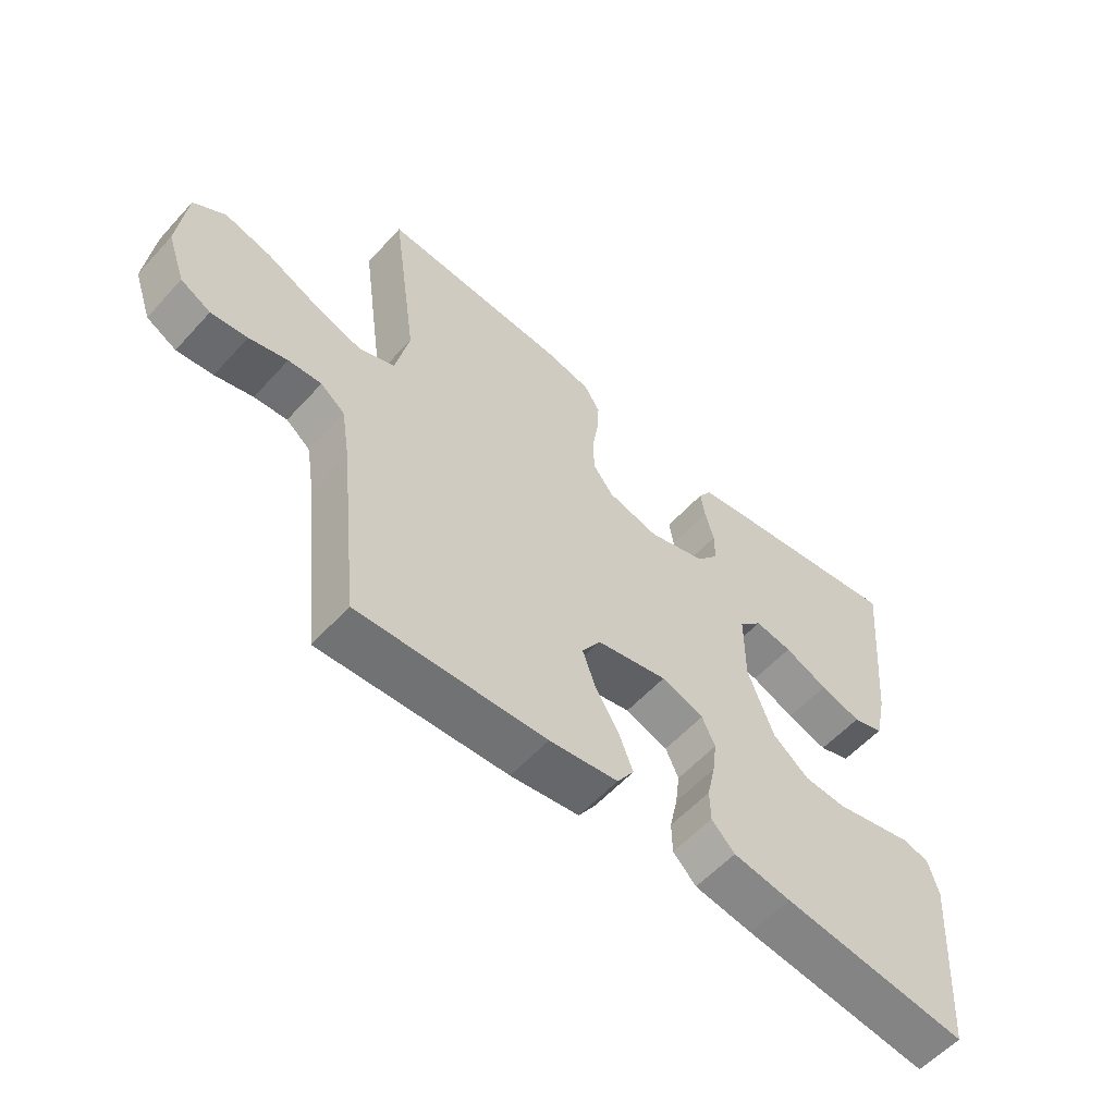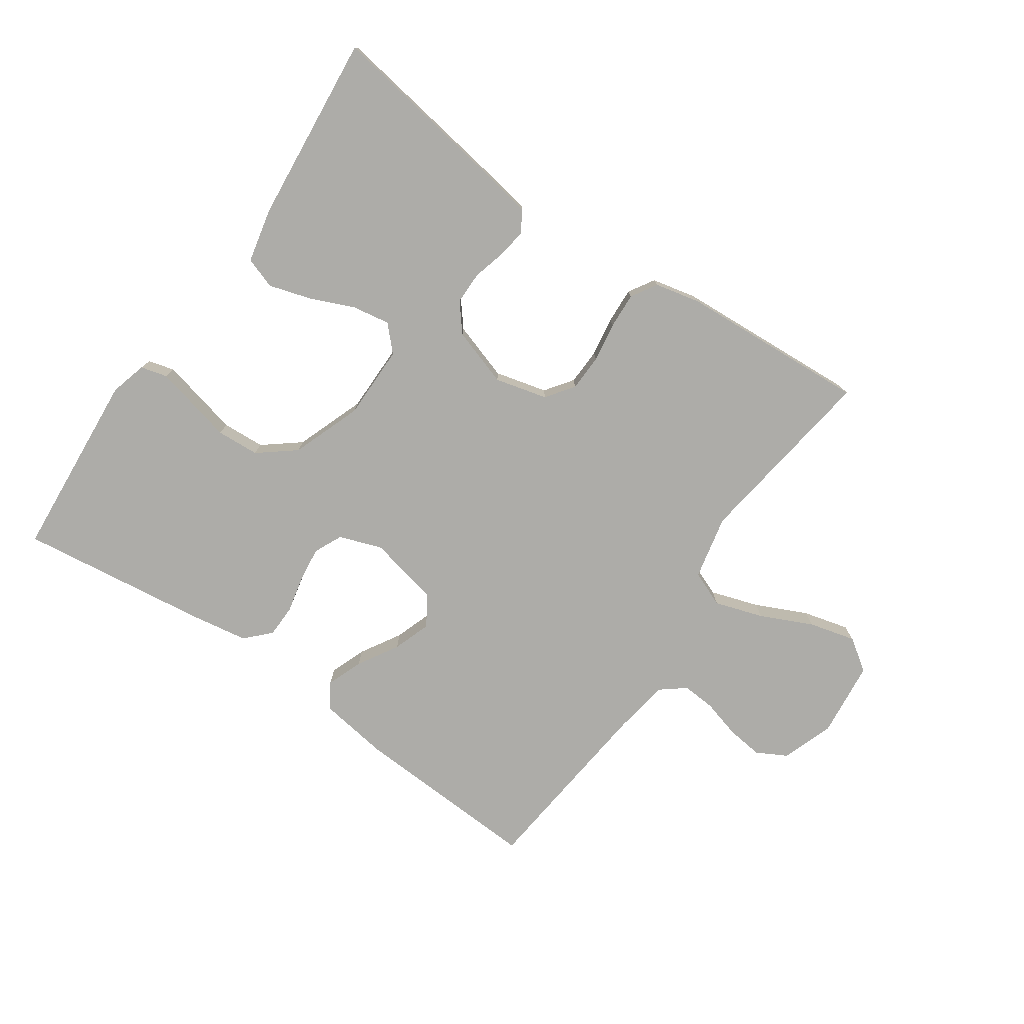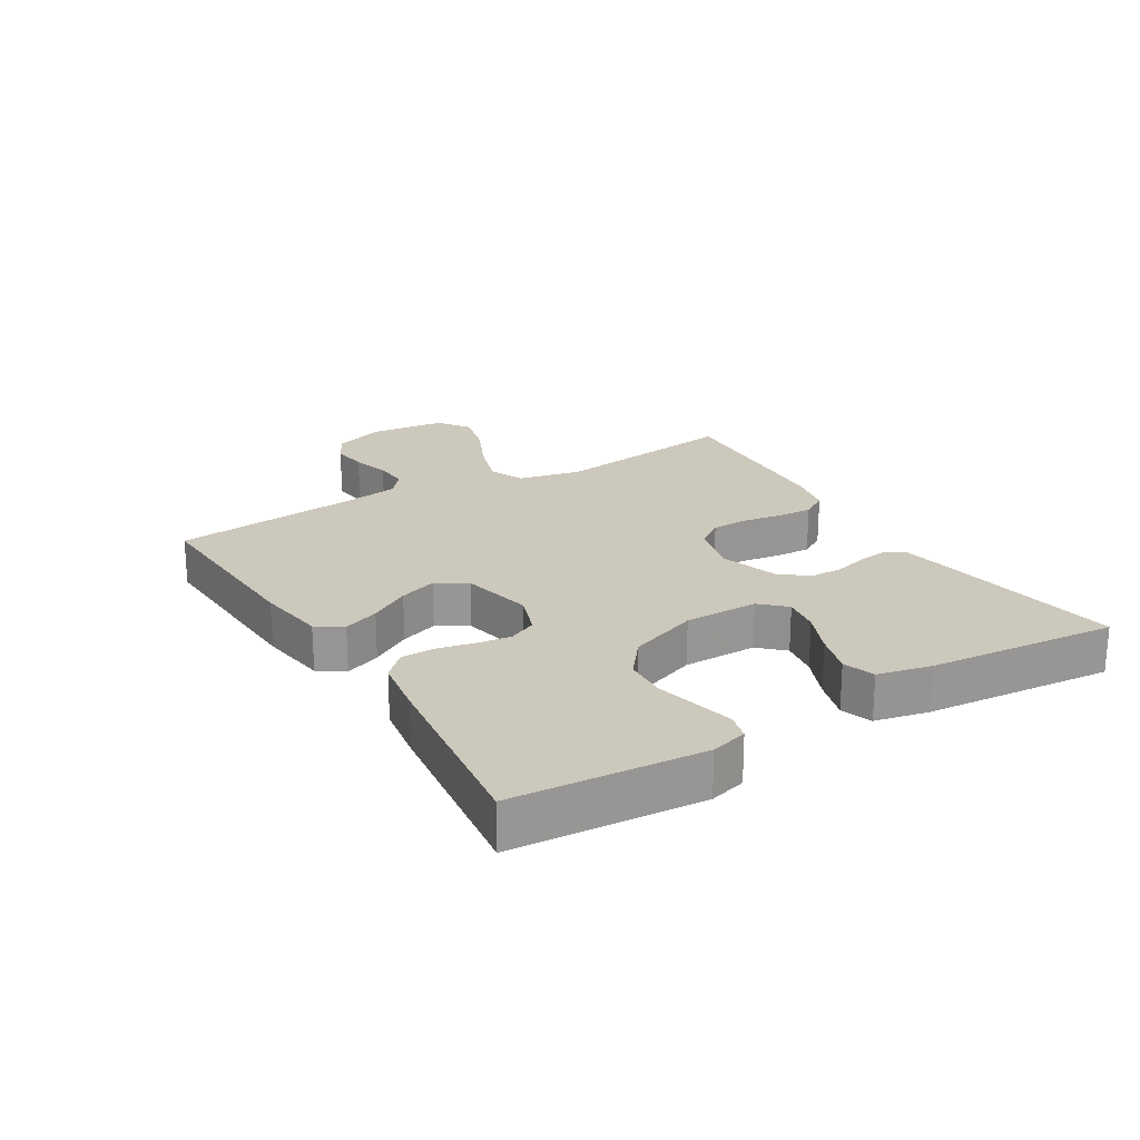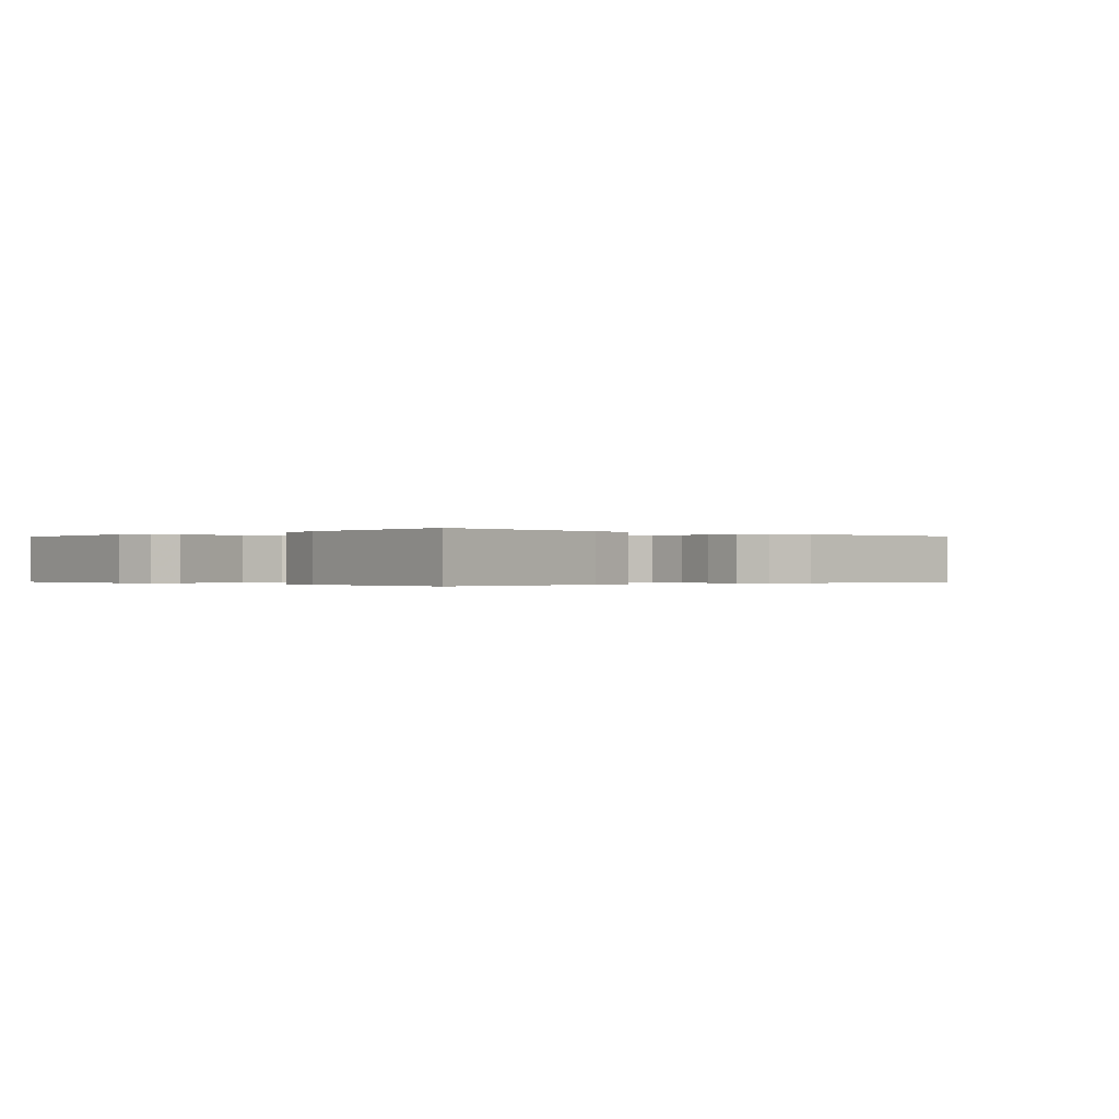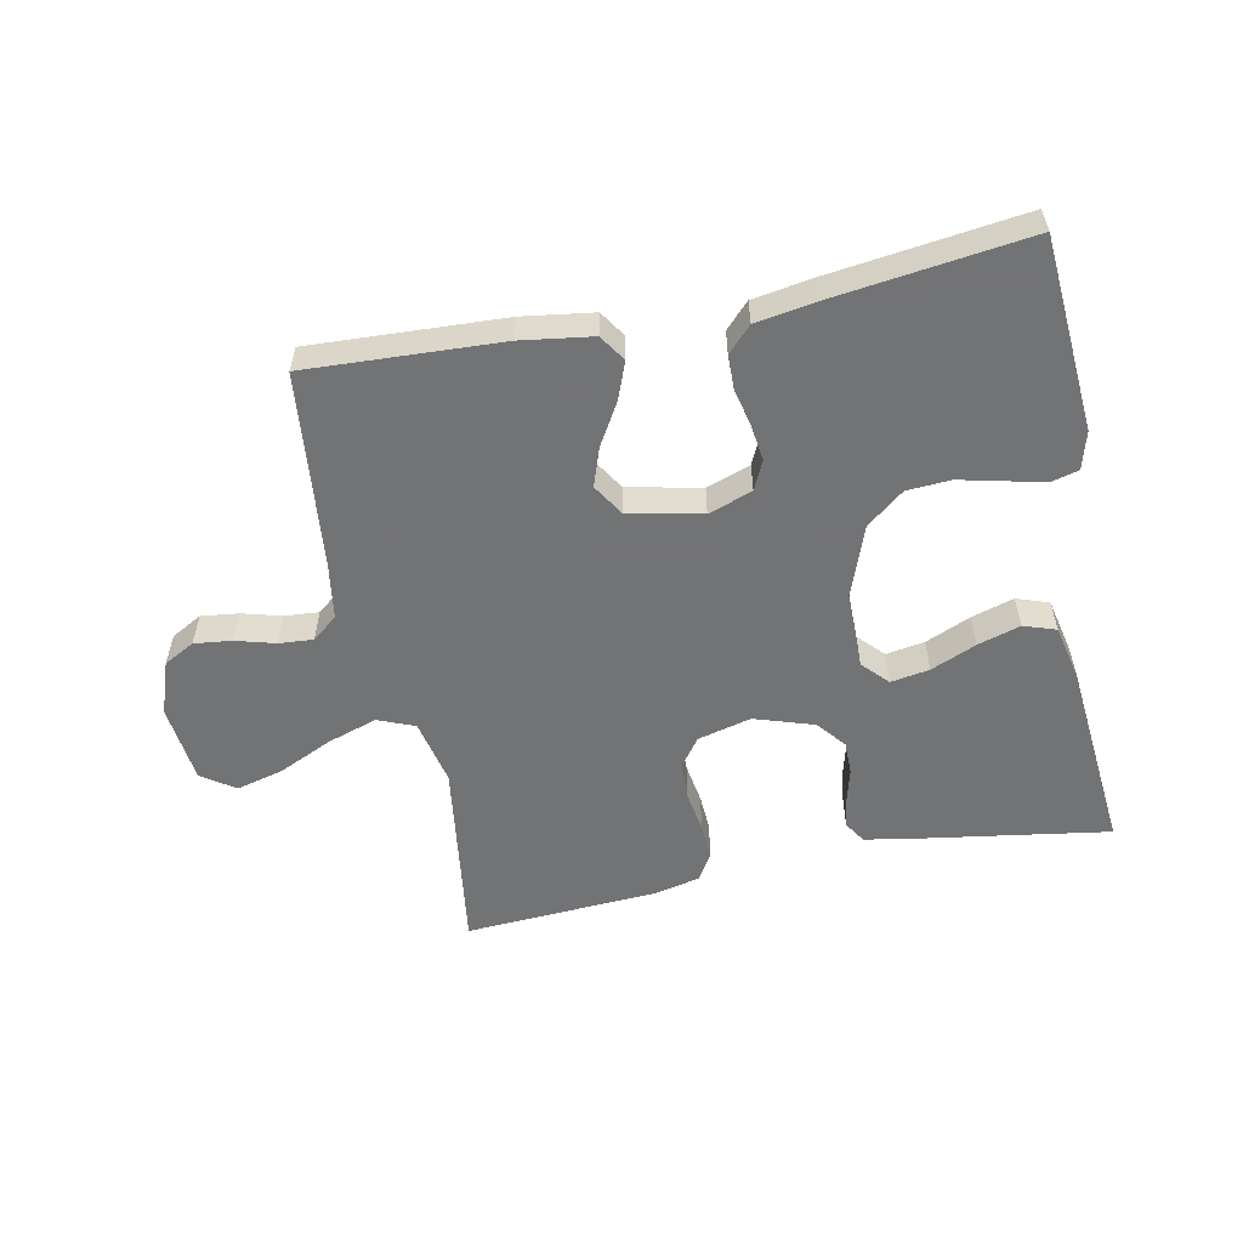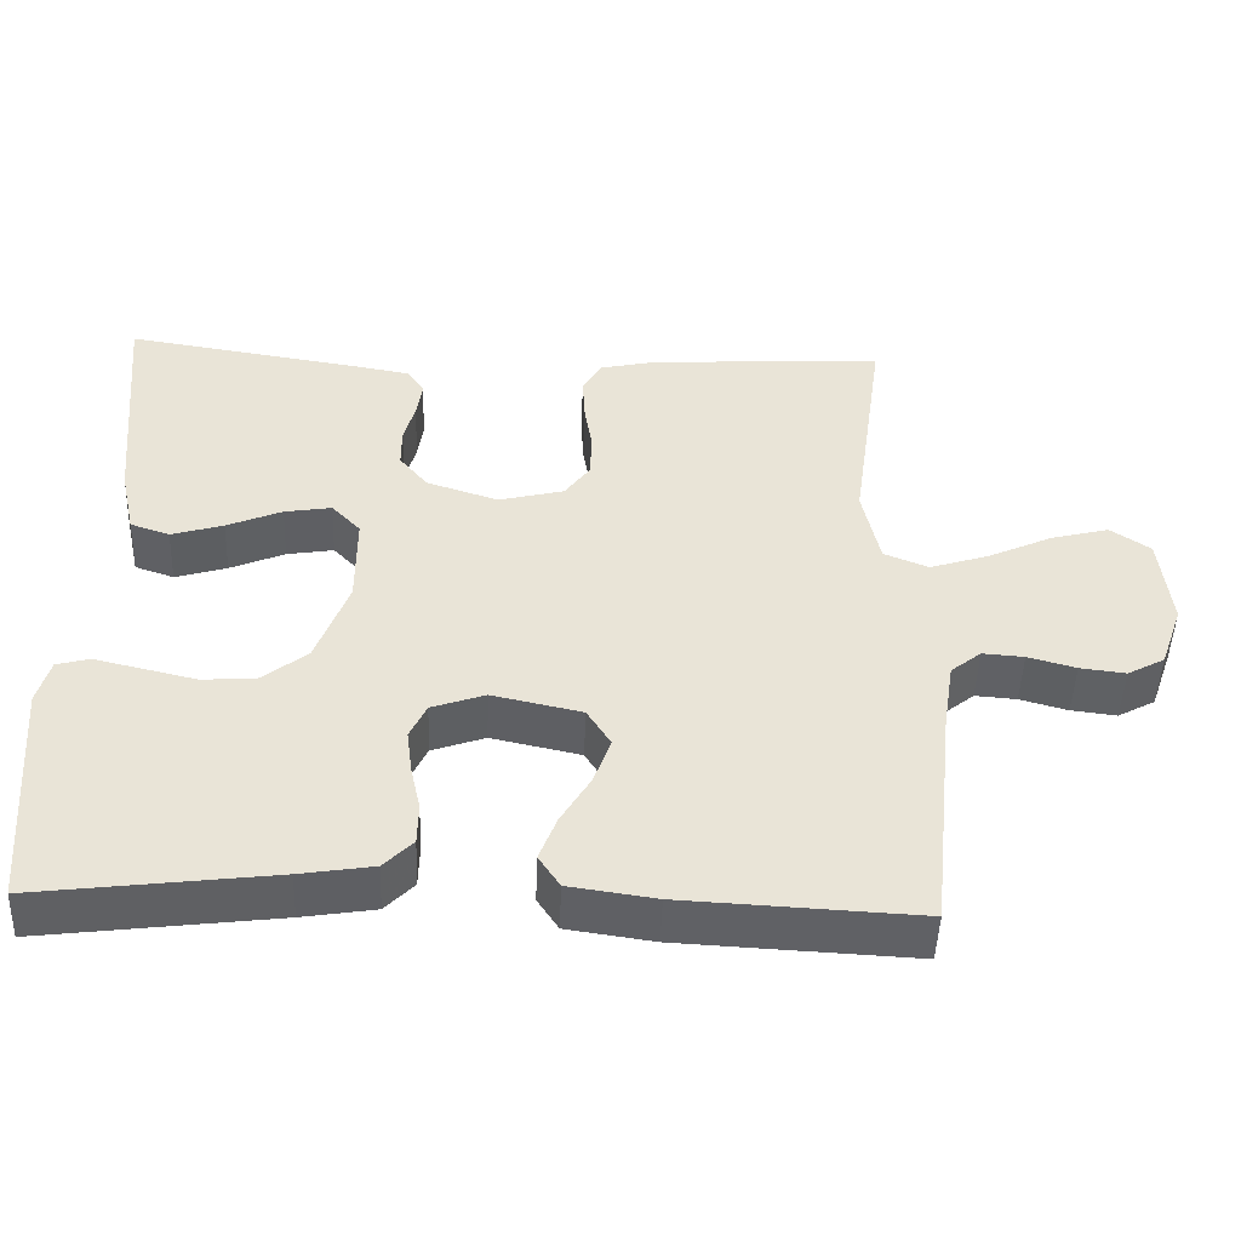
<metadata>
{"format":"obj","ext":"obj","renderer":"f3d","projection":"perspective","resolution":1024,"background":"white","views":[{"elev":-57.3,"azim":138.3,"up":"+Z"},{"elev":-76.7,"azim":-34.6,"up":"+Y"},{"elev":22.1,"azim":-121.2,"up":"+Y"},{"elev":-0.2,"azim":-42.9,"up":"+Y"},{"elev":-55.9,"azim":-168.5,"up":"+Y"},{"elev":-47.9,"azim":-2.1,"up":"+Z"}]}
</metadata>
<code>
v 0.5 0.07 0.5
v 0.458 0.07 0.2
v 0.48 0.07 0.098
v 0.537 0.07 0.075
v 0.614 0.07 0.1
v 0.696 0.07 0.138
v 0.77 0.07 0.157
v 0.821 0.07 0.122
v 0.834 0.07 0
v 0.805 0.07 -0.082
v 0.757 0.07 -0.108
v 0.699 0.07 -0.101
v 0.638 0.07 -0.084
v 0.585 0.07 -0.08
v 0.546 0.07 -0.111
v 0.532 0.07 -0.2
v 0.5 0.07 -0.5
v 0.2 0.07 -0.485
v 0.09 0.07 -0.469
v 0.063 0.07 -0.428
v 0.085 0.07 -0.371
v 0.123 0.07 -0.307
v 0.144 0.07 -0.247
v 0.114 0.07 -0.199
v 0 0.07 -0.174
v -0.068 0.07 -0.198
v -0.089 0.07 -0.243
v -0.082 0.07 -0.298
v -0.069 0.07 -0.357
v -0.07 0.07 -0.409
v -0.107 0.07 -0.447
v -0.2 0.07 -0.462
v -0.5 0.07 -0.5
v -0.523 0.07 -0.2
v -0.507 0.07 -0.142
v -0.465 0.07 -0.131
v -0.405 0.07 -0.145
v -0.337 0.07 -0.161
v -0.269 0.07 -0.157
v -0.211 0.07 -0.111
v -0.17 0.07 0
v -0.17 0.07 0.118
v -0.207 0.07 0.157
v -0.267 0.07 0.147
v -0.337 0.07 0.117
v -0.403 0.07 0.097
v -0.453 0.07 0.114
v -0.472 0.07 0.2
v -0.5 0.07 0.5
v -0.2 0.07 0.453
v -0.128 0.07 0.44
v -0.107 0.07 0.407
v -0.114 0.07 0.361
v -0.128 0.07 0.308
v -0.128 0.07 0.256
v -0.092 0.07 0.212
v 0 0.07 0.182
v 0.083 0.07 0.203
v 0.115 0.07 0.247
v 0.117 0.07 0.305
v 0.107 0.07 0.368
v 0.104 0.07 0.425
v 0.129 0.07 0.466
v 0.2 0.07 0.482
v 0.5 0 0.5
v 0.458 0 0.2
v 0.48 0 0.098
v 0.537 0 0.075
v 0.614 0 0.1
v 0.696 0 0.138
v 0.77 0 0.157
v 0.821 0 0.122
v 0.834 0 0
v 0.805 0 -0.082
v 0.757 0 -0.108
v 0.699 0 -0.101
v 0.638 0 -0.084
v 0.585 0 -0.08
v 0.546 0 -0.111
v 0.532 0 -0.2
v 0.5 0 -0.5
v 0.2 0 -0.485
v 0.09 0 -0.469
v 0.063 0 -0.428
v 0.085 0 -0.371
v 0.123 0 -0.307
v 0.144 0 -0.247
v 0.114 0 -0.199
v 0 0 -0.174
v -0.068 0 -0.198
v -0.089 0 -0.243
v -0.082 0 -0.298
v -0.069 0 -0.357
v -0.07 0 -0.409
v -0.107 0 -0.447
v -0.2 0 -0.462
v -0.5 0 -0.5
v -0.523 0 -0.2
v -0.507 0 -0.142
v -0.465 0 -0.131
v -0.405 0 -0.145
v -0.337 0 -0.161
v -0.269 0 -0.157
v -0.211 0 -0.111
v -0.17 0 0
v -0.17 0 0.118
v -0.207 0 0.157
v -0.267 0 0.147
v -0.337 0 0.117
v -0.403 0 0.097
v -0.453 0 0.114
v -0.472 0 0.2
v -0.5 0 0.5
v -0.2 0 0.453
v -0.128 0 0.44
v -0.107 0 0.407
v -0.114 0 0.361
v -0.128 0 0.308
v -0.128 0 0.256
v -0.092 0 0.212
v 0 0 0.182
v 0.083 0 0.203
v 0.115 0 0.247
v 0.117 0 0.305
v 0.107 0 0.368
v 0.104 0 0.425
v 0.129 0 0.466
v 0.2 0 0.482
f 64 1 2
f 63 64 2
f 62 63 2
f 61 62 2
f 60 61 2
f 59 60 2 3
f 58 59 3
f 57 58 3 4
f 52 53 54
f 51 52 54
f 50 51 54
f 49 50 54
f 48 49 54
f 47 48 54
f 46 47 54
f 45 46 54
f 44 45 54
f 43 44 54 55
f 42 43 55 56
f 36 37 38
f 35 36 38
f 34 35 38
f 33 34 38
f 32 33 38
f 31 32 38
f 30 31 38
f 29 30 38
f 28 29 38
f 27 28 38 39
f 26 27 39 40
f 20 21 22
f 19 20 22
f 18 19 22
f 17 18 22
f 16 17 22
f 15 16 22 23
f 14 15 23 24
f 11 12 13
f 10 11 13
f 9 10 13
f 8 9 13
f 7 8 13
f 6 7 13
f 5 6 13
f 4 5 13 14
f 14 24 25
f 4 14 25
f 57 4 25
f 57 25 26
f 56 57 26
f 42 56 26
f 41 42 26
f 26 40 41
f 66 65 128
f 66 128 127
f 66 127 126
f 66 126 125
f 66 125 124
f 67 66 124 123
f 67 123 122
f 68 67 122 121
f 118 117 116
f 118 116 115
f 118 115 114
f 118 114 113
f 118 113 112
f 118 112 111
f 118 111 110
f 118 110 109
f 118 109 108
f 119 118 108 107
f 120 119 107 106
f 102 101 100
f 102 100 99
f 102 99 98
f 102 98 97
f 102 97 96
f 102 96 95
f 102 95 94
f 102 94 93
f 102 93 92
f 103 102 92 91
f 104 103 91 90
f 86 85 84
f 86 84 83
f 86 83 82
f 86 82 81
f 86 81 80
f 87 86 80 79
f 88 87 79 78
f 77 76 75
f 77 75 74
f 77 74 73
f 77 73 72
f 77 72 71
f 77 71 70
f 77 70 69
f 78 77 69 68
f 89 88 78
f 89 78 68
f 89 68 121
f 90 89 121
f 90 121 120
f 90 120 106
f 90 106 105
f 105 104 90
f 1 65 66 2
f 2 66 67 3
f 3 67 68 4
f 4 68 69 5
f 5 69 70 6
f 6 70 71 7
f 7 71 72 8
f 8 72 73 9
f 9 73 74 10
f 10 74 75 11
f 11 75 76 12
f 12 76 77 13
f 13 77 78 14
f 14 78 79 15
f 15 79 80 16
f 16 80 81 17
f 17 81 82 18
f 18 82 83 19
f 19 83 84 20
f 20 84 85 21
f 21 85 86 22
f 22 86 87 23
f 23 87 88 24
f 24 88 89 25
f 25 89 90 26
f 26 90 91 27
f 27 91 92 28
f 28 92 93 29
f 29 93 94 30
f 30 94 95 31
f 31 95 96 32
f 32 96 97 33
f 33 97 98 34
f 34 98 99 35
f 35 99 100 36
f 36 100 101 37
f 37 101 102 38
f 38 102 103 39
f 39 103 104 40
f 40 104 105 41
f 41 105 106 42
f 42 106 107 43
f 43 107 108 44
f 44 108 109 45
f 45 109 110 46
f 46 110 111 47
f 47 111 112 48
f 48 112 113 49
f 49 113 114 50
f 50 114 115 51
f 51 115 116 52
f 52 116 117 53
f 53 117 118 54
f 54 118 119 55
f 55 119 120 56
f 56 120 121 57
f 57 121 122 58
f 58 122 123 59
f 59 123 124 60
f 60 124 125 61
f 61 125 126 62
f 62 126 127 63
f 63 127 128 64
f 64 128 65 1

</code>
